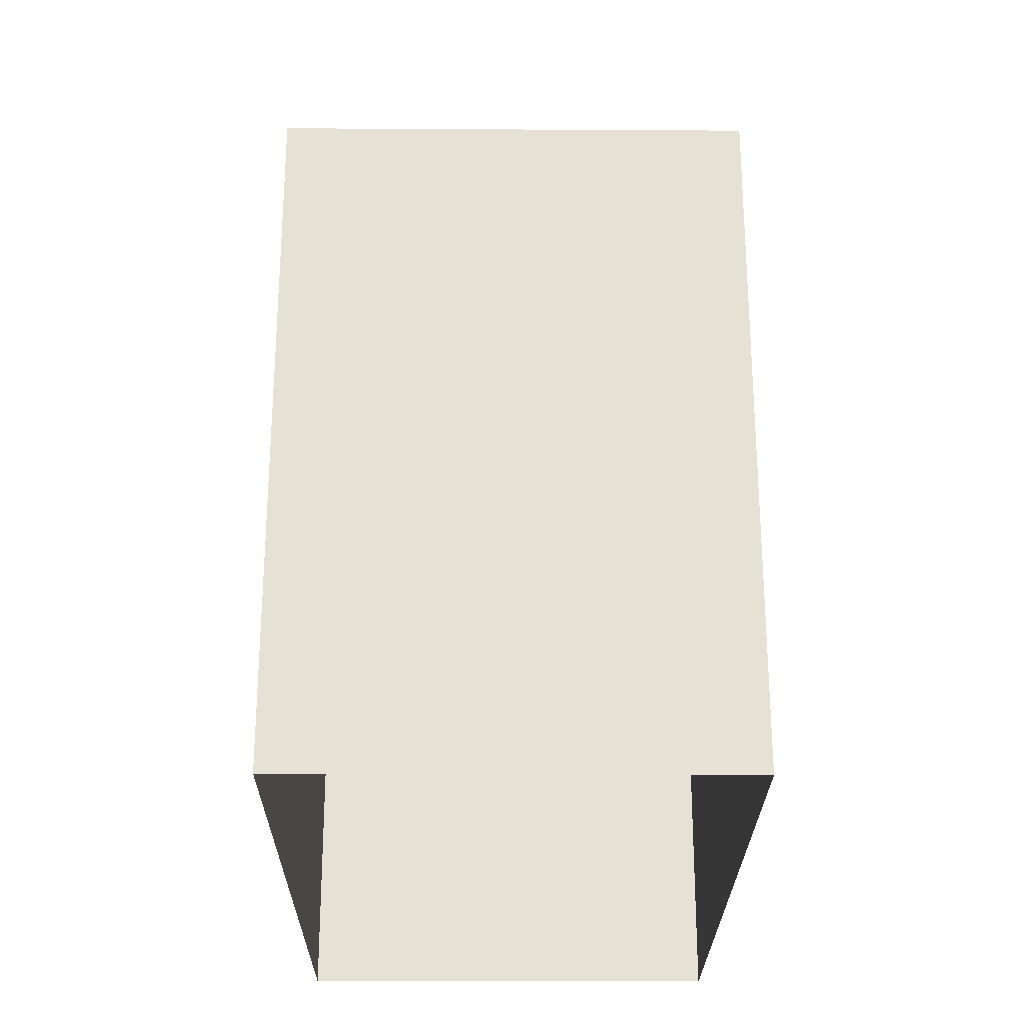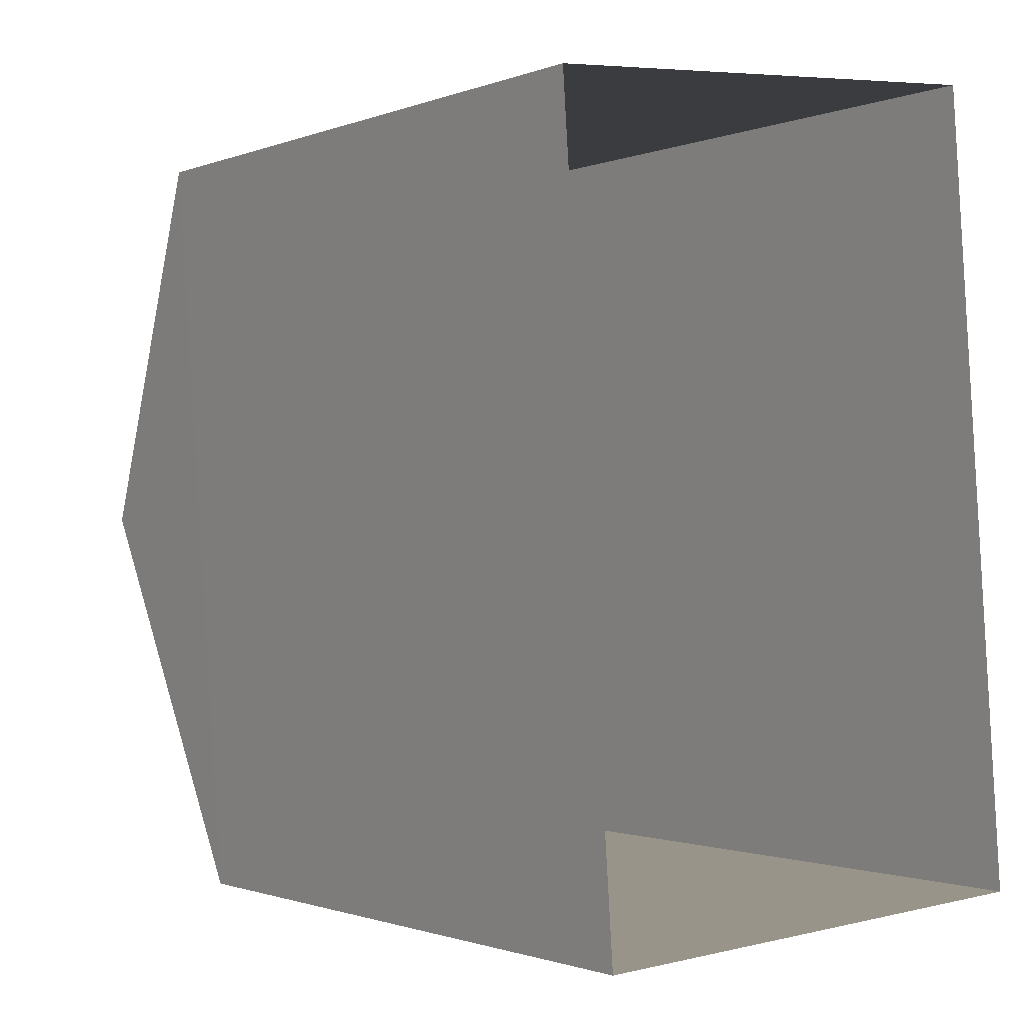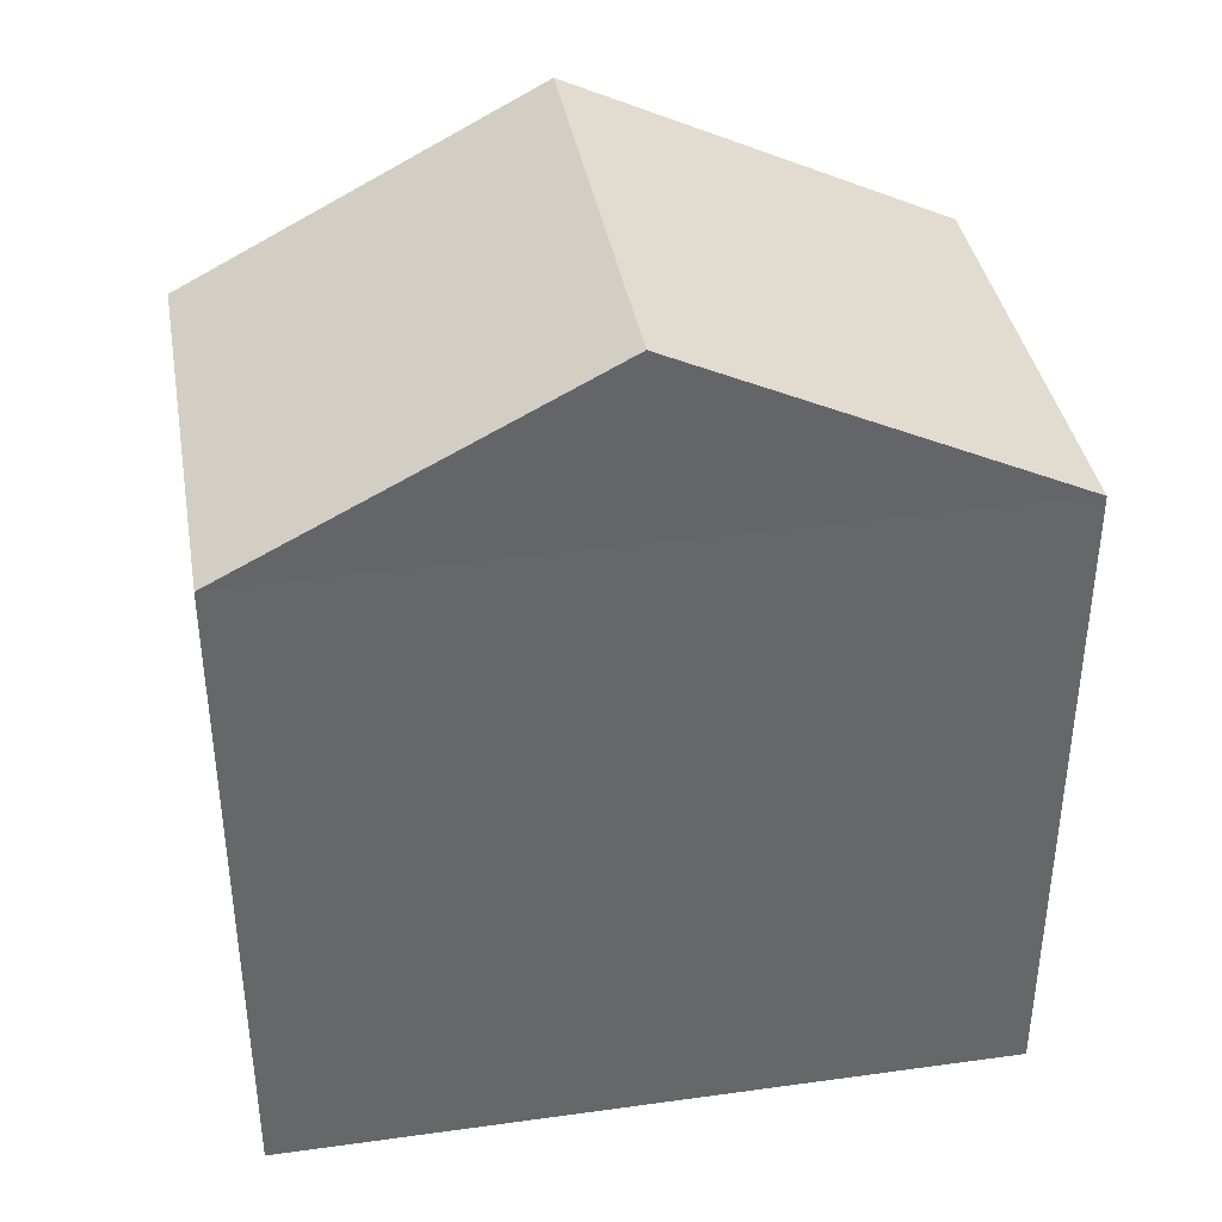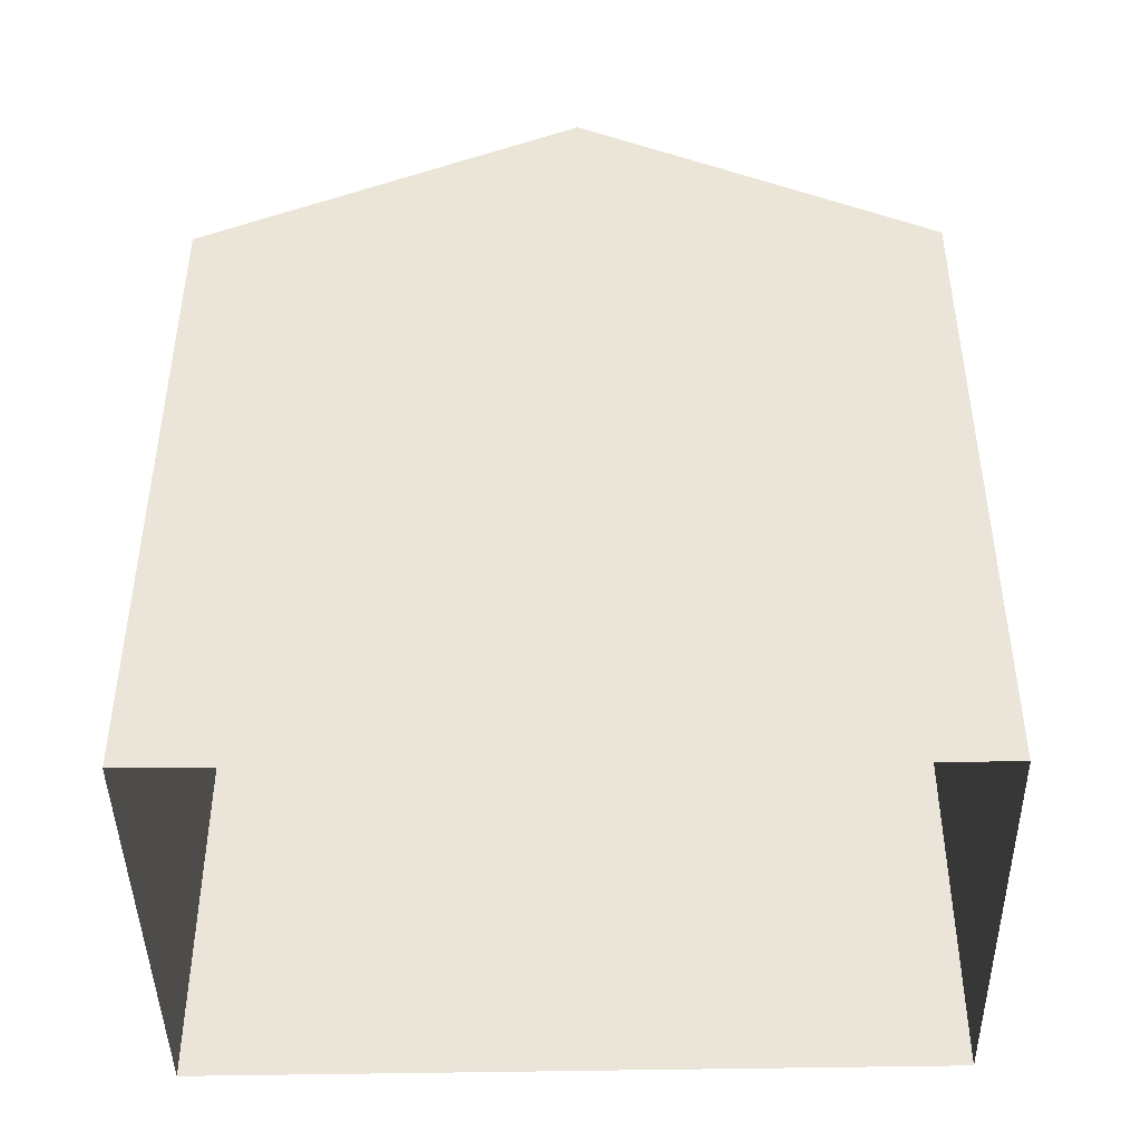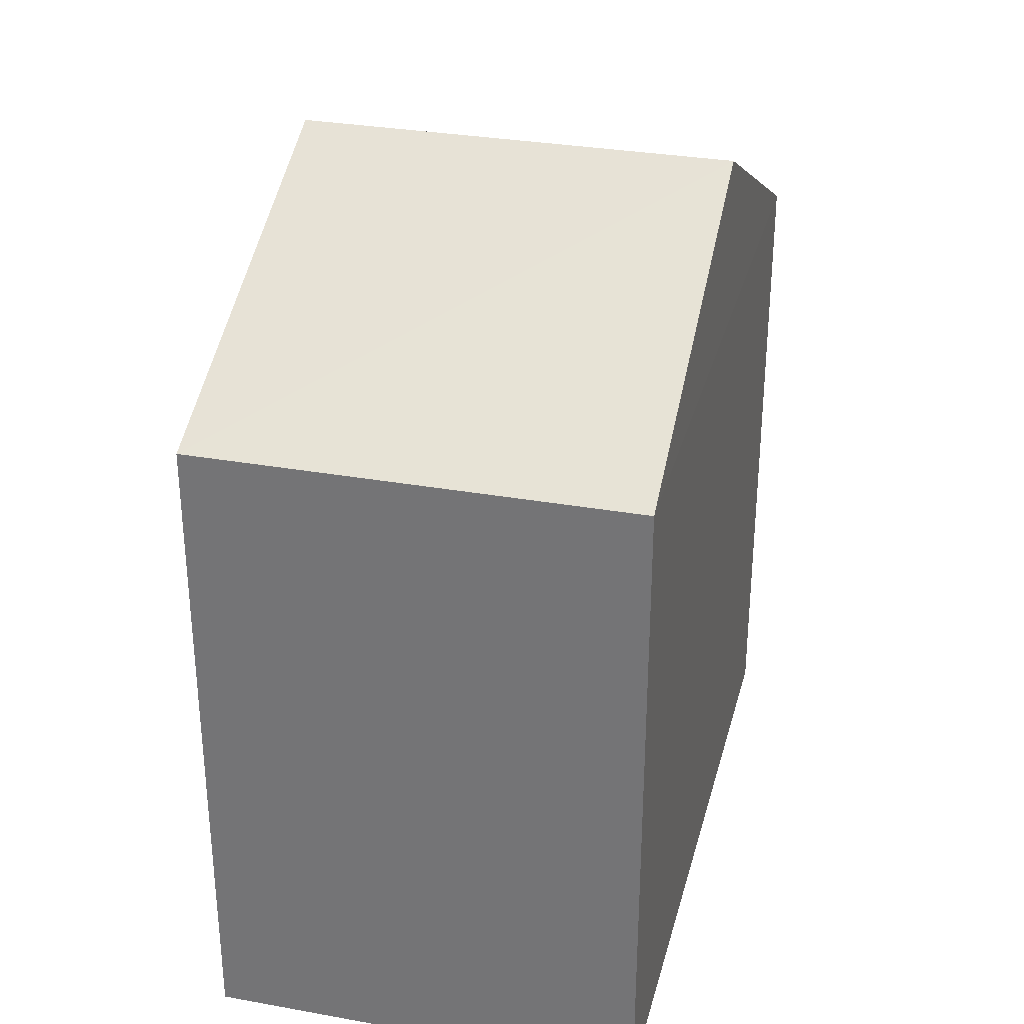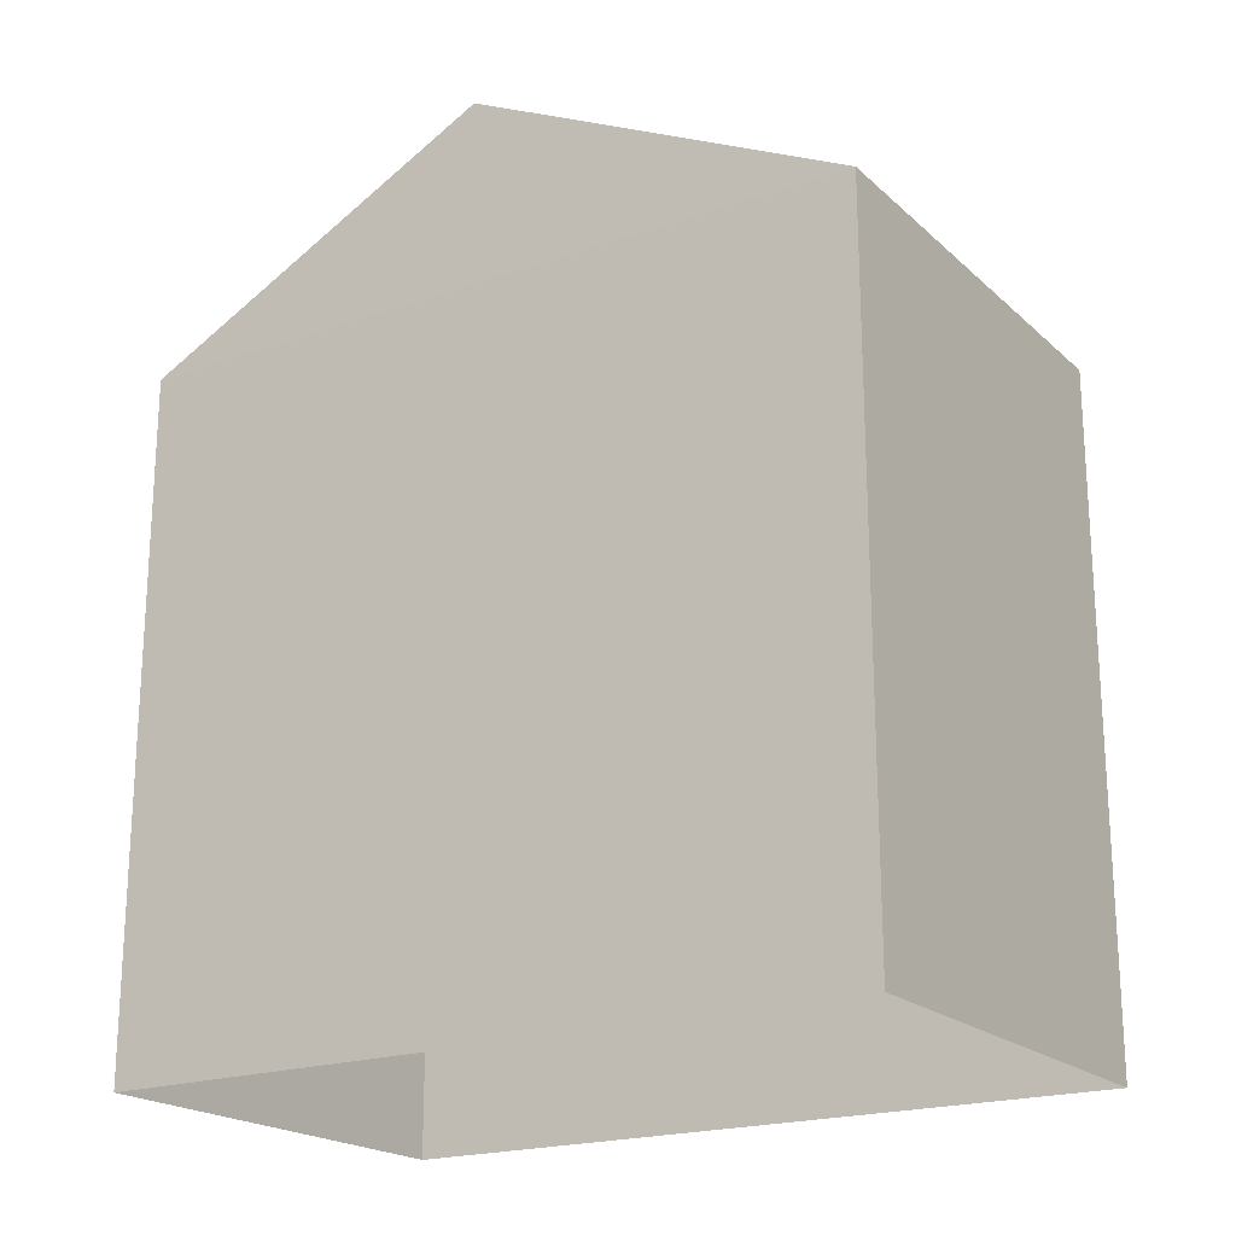
<metadata>
{"format":"obj","ext":"obj","renderer":"f3d","projection":"perspective","resolution":1024,"background":"white","views":[{"elev":-25.6,"azim":-4.6,"up":"+Z"},{"elev":-1.0,"azim":145.1,"up":"+Y"},{"elev":38.6,"azim":-104.2,"up":"+Z"},{"elev":-44.0,"azim":86.9,"up":"+Z"},{"elev":31.0,"azim":10.3,"up":"+Z"},{"elev":-20.3,"azim":-61.7,"up":"+Z"}]}
</metadata>
<code>
v -3.72e+05 -1.053e+05 25.79
v -3.72e+05 -1.053e+05 25.79
v -3.72e+05 -1.053e+05 25.79
v -3.72e+05 -1.053e+05 25.79
v -3.72e+05 -1.053e+05 32.34
v -3.72e+05 -1.053e+05 32.34
v -3.72e+05 -1.053e+05 34.13
v -3.72e+05 -1.053e+05 34.13
v -3.72e+05 -1.053e+05 32.34
v -3.72e+05 -1.053e+05 32.34
f 1 2 3
f 4 1 3
f 5 6 7
f 8 5 7
f 9 10 8
f 7 9 8
f 10 1 4
f 10 9 1
f 4 3 10
f 10 5 8
f 10 3 5
f 2 1 6
f 6 9 7
f 6 1 9
f 5 3 2
f 6 5 2

</code>
